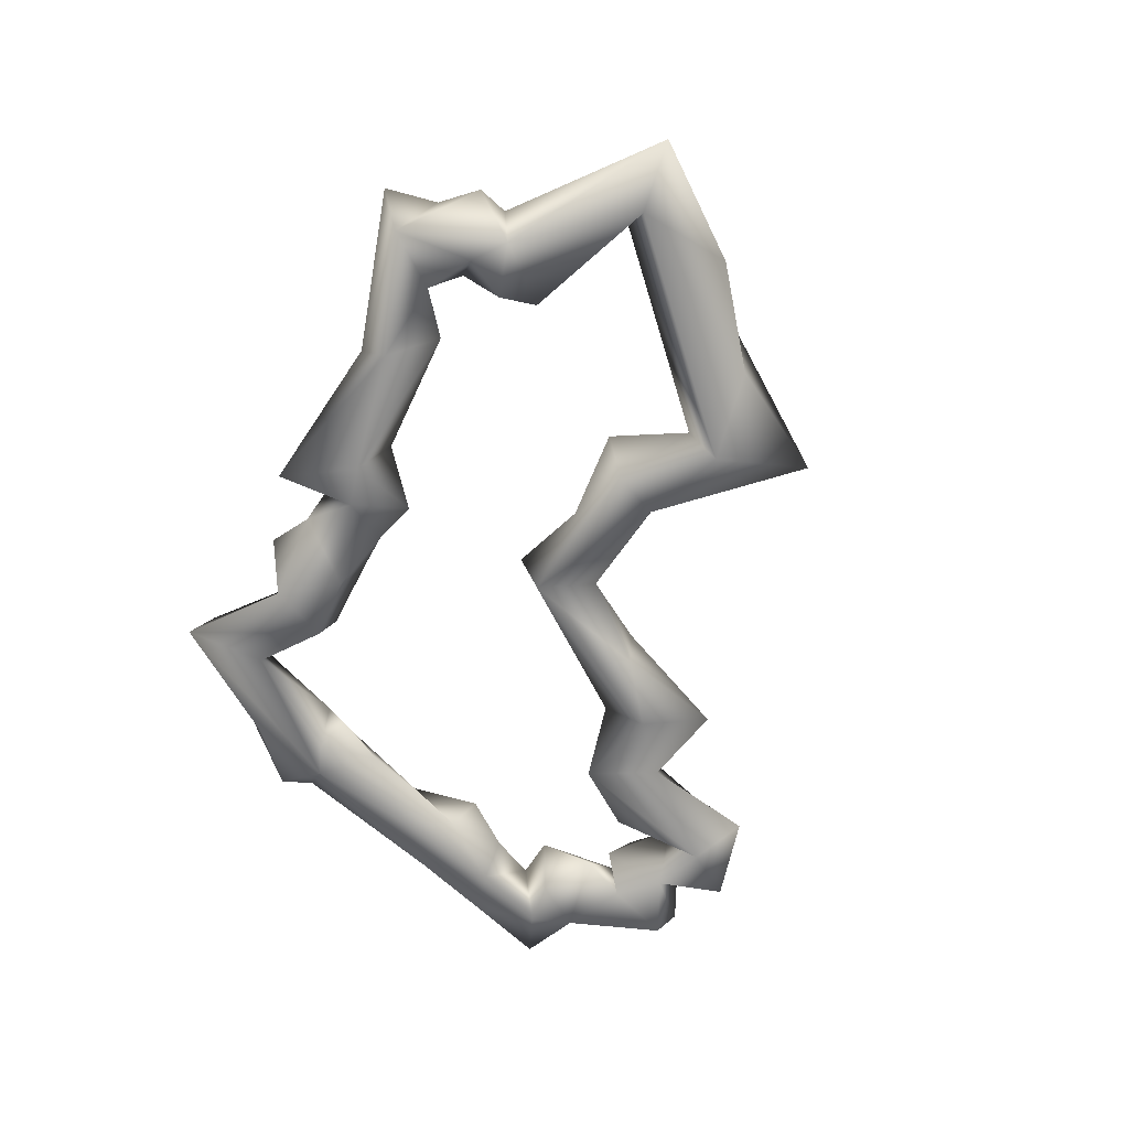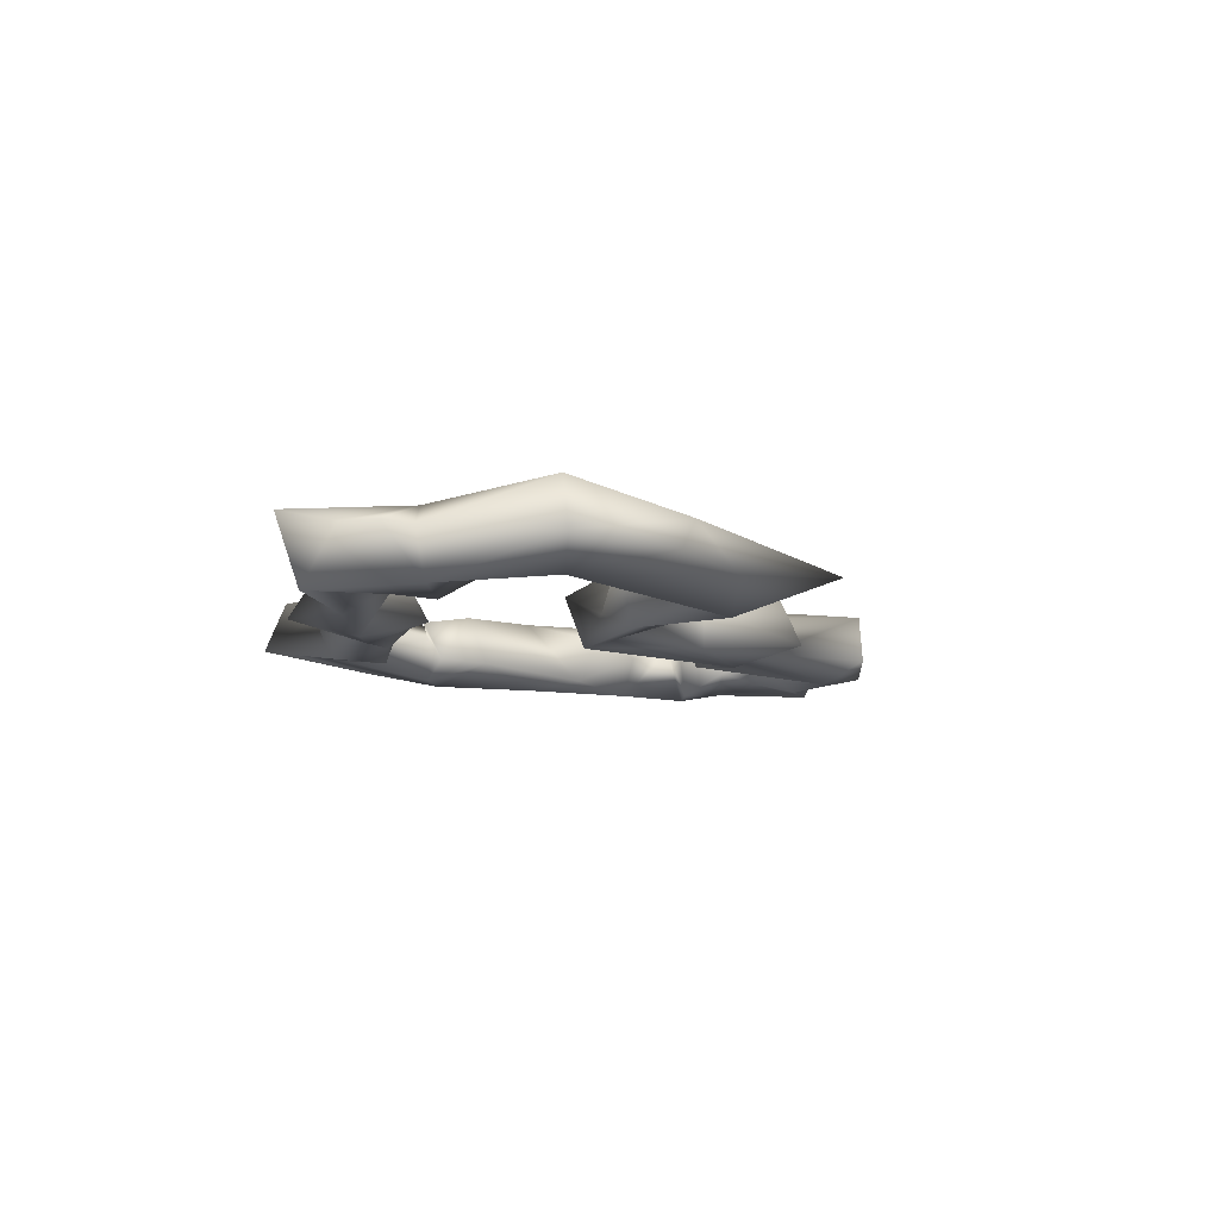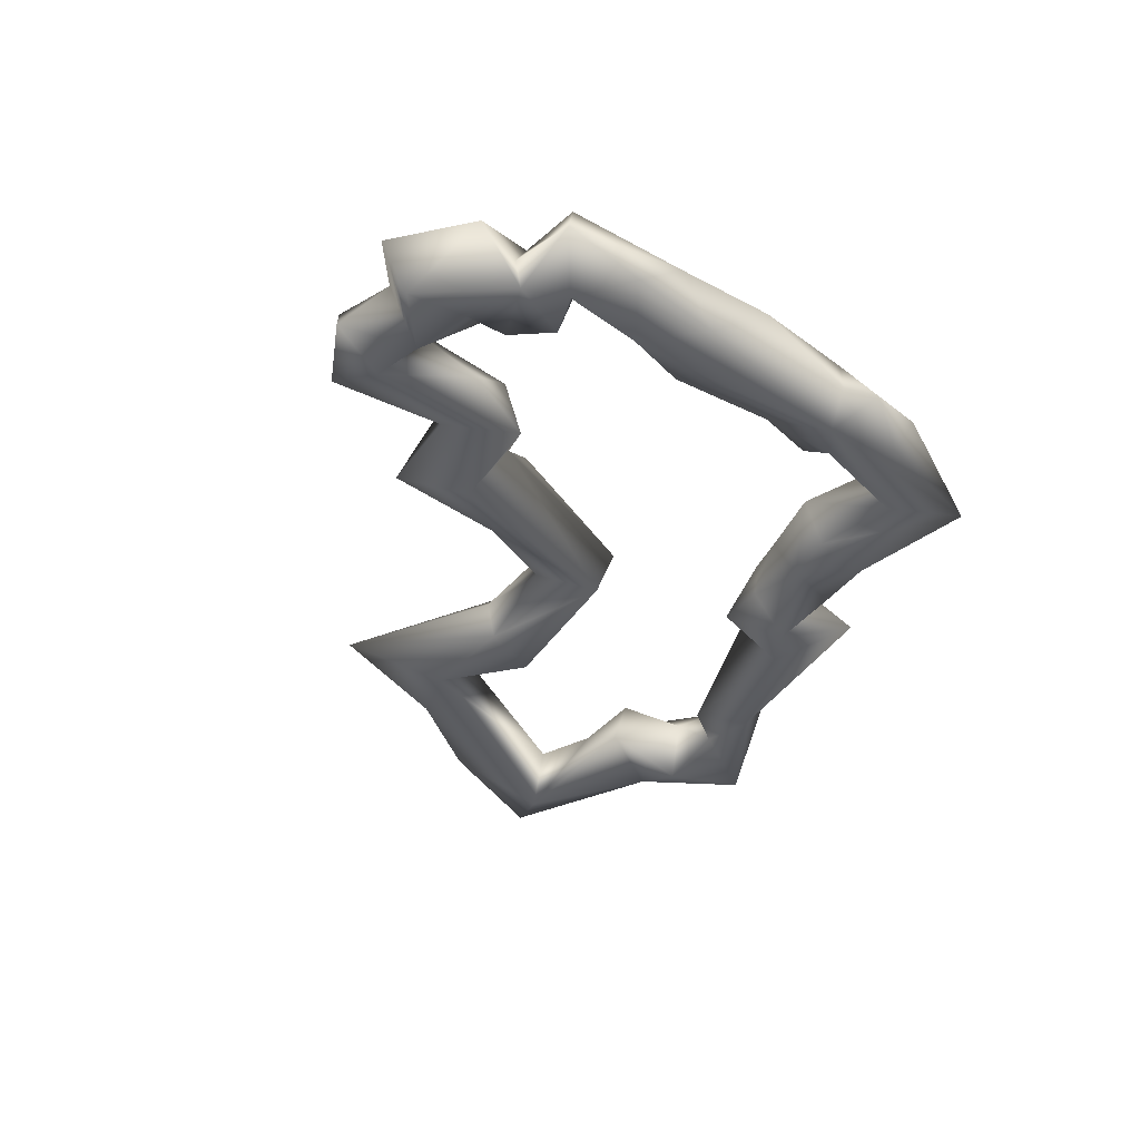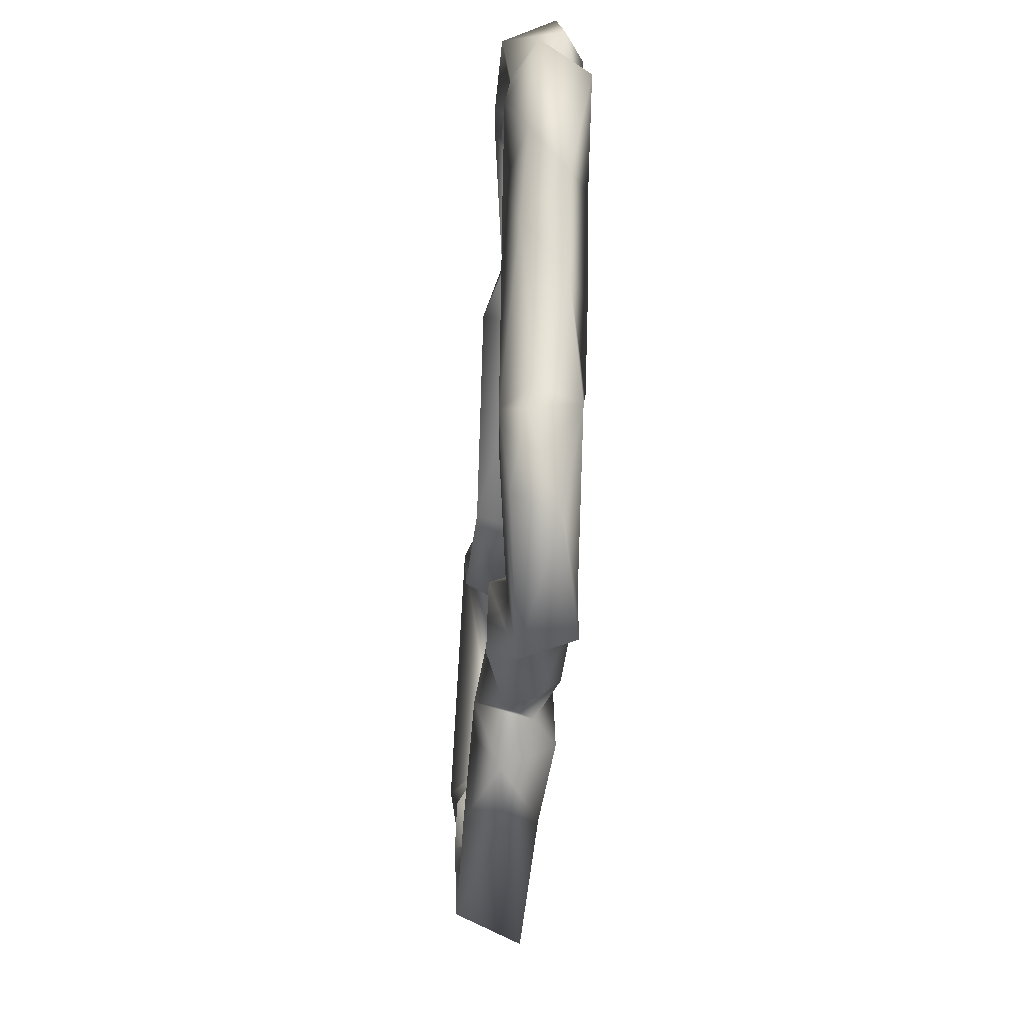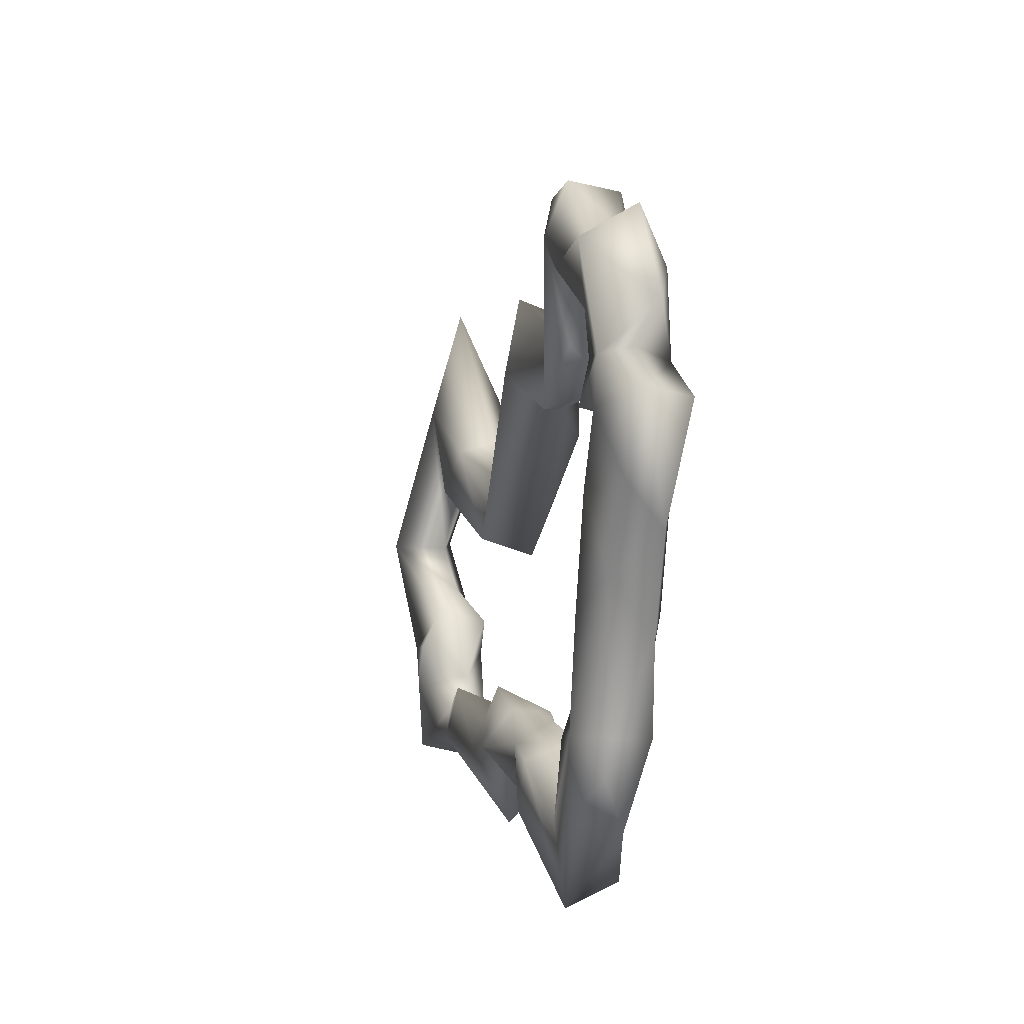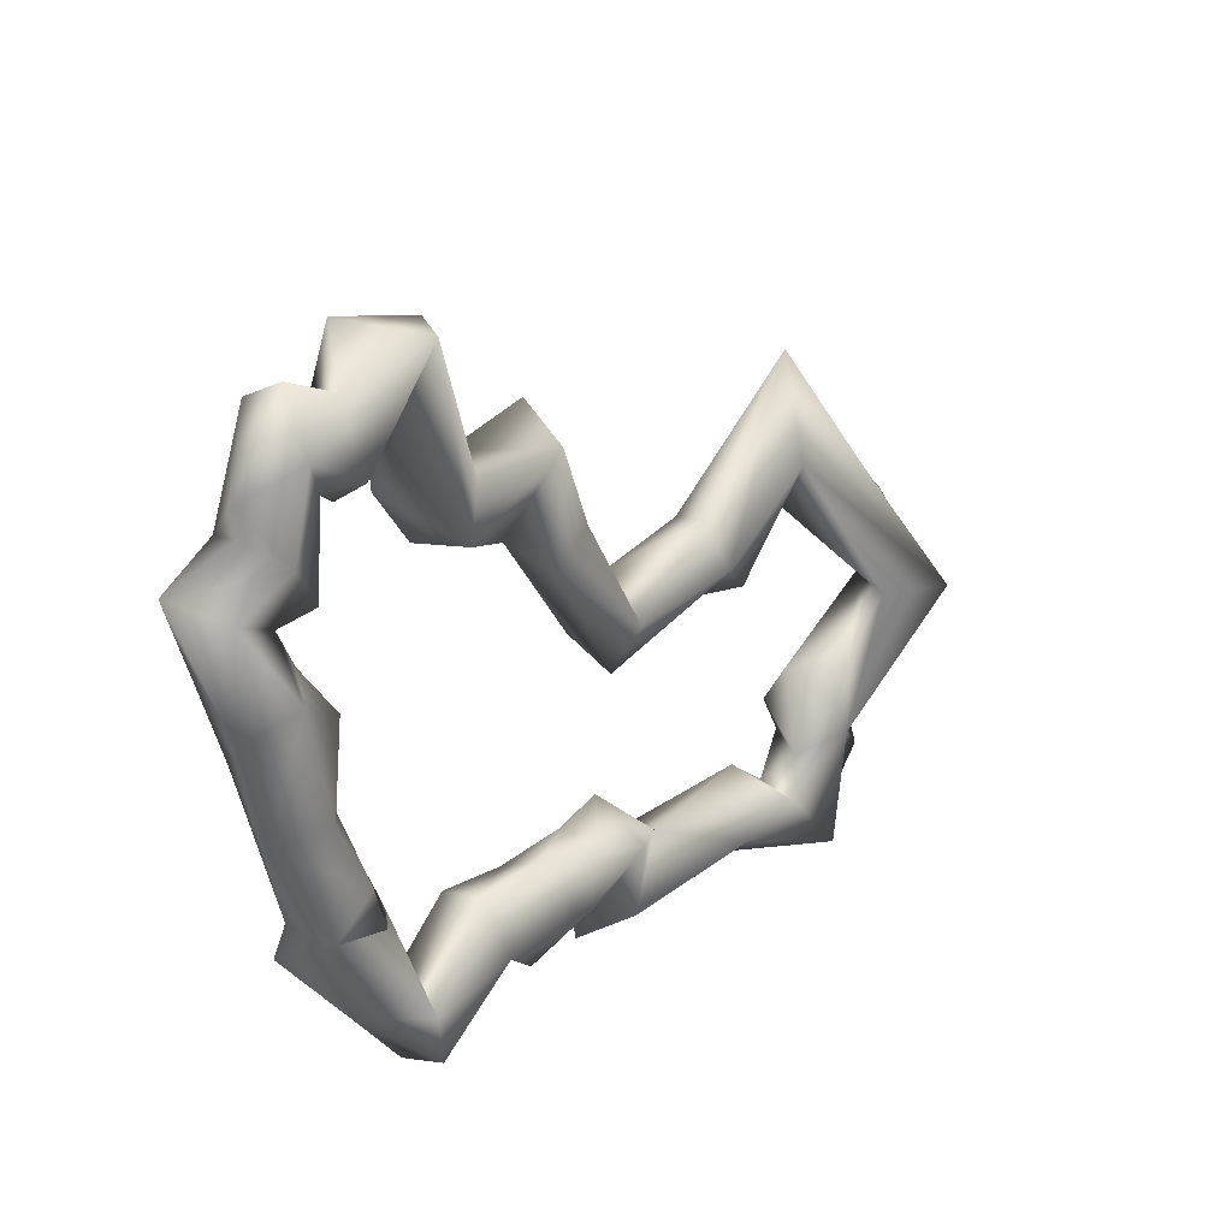
<metadata>
{"format":"obj","ext":"obj","renderer":"f3d","projection":"perspective","resolution":1024,"background":"white","views":[{"elev":-63.8,"azim":-117.2,"up":"+Y"},{"elev":-9.4,"azim":-101.2,"up":"+Y"},{"elev":-38.4,"azim":67.6,"up":"+Y"},{"elev":-35.2,"azim":85.5,"up":"+Z"},{"elev":11.2,"azim":75.1,"up":"+Z"},{"elev":28.1,"azim":132.3,"up":"+Z"}]}
</metadata>
<code>
o GN.001_CUCurve.1686
v 0.8804 -0.000726 0.5971
v 0.8781 0.001326 0.5945
v 0.8847 0.001971 0.5983
v 0.885 7.4e-05 0.5963
v 0.885 -0.001887 0.5979
v 0.8765 0.000727 0.5882
v 0.8749 -0.001963 0.5882
v 0.8756 -0.000544 0.5933
v 0.8713 -0.000791 0.5877
v 0.8728 0.001891 0.5877
v 0.8788 0.000706 0.5823
v 0.8794 -0.001714 0.5829
v 0.8791 0.000819 0.5863
v 0.8805 0.001927 0.5827
v 0.8815 0.001905 0.5848
v 0.882 -0.000818 0.5858
v 0.8822 -0.001954 0.5837
v 0.8828 0.000541 0.5819
v 0.8811 -0.001981 0.5816
v 0.8783 0.000828 0.5807
v 0.88 0.000985 0.5791
v 0.8836 0.001343 0.5799
v 0.8838 -0.000691 0.5804
v 0.8815 -0.001866 0.5776
v 0.8807 0.001528 0.5763
v 0.8877 -0.001893 0.5799
v 0.8887 8.6e-05 0.5789
v 0.8878 0.001887 0.5799
v 0.8859 -0.000765 0.5822
v 0.8932 0.00082 0.5826
v 0.8941 -0.001924 0.5813
v 0.8969 -0.000691 0.5779
v 0.8958 0.002029 0.5798
v 0.8967 0.000905 0.5807
v 0.8952 0.001989 0.5832
v 0.8961 -0.001925 0.5818
v 0.8954 -0.000873 0.5848
v 0.8976 0.001376 0.5839
v 0.8977 -0.000774 0.5842
v 0.8992 0.001966 0.5814
v 0.8986 -0.000643 0.5803
v 0.9009 -0.001446 0.5834
v 0.9005 0.00063 0.5844
v 0.9028 -0.0018 0.5806
v 0.9012 0.000667 0.5792
v 0.9038 0.002034 0.5816
v 0.9041 -0.001793 0.5836
v 0.9042 0.000684 0.5844
v 0.9078 -0.000801 0.5772
v 0.9078 0.001872 0.5783
v 0.9074 -0.001253 0.5815
v 0.9117 0.000787 0.5822
v 0.908 0.001846 0.5807
v 0.9122 -0.001931 0.5873
v 0.9115 -0.001376 0.5833
v 0.9105 -0.001821 0.5866
v 0.9094 0.000519 0.5864
v 0.9102 0.001482 0.5862
v 0.9131 0.001678 0.587
v 0.9143 -0.000893 0.5857
v 0.9138 -0.000533 0.5874
v 0.9113 0.001993 0.589
v 0.9091 -0.000723 0.5872
v 0.9105 -0.000726 0.5899
v 0.9157 0.000853 0.5923
v 0.9121 -0.001407 0.5956
v 0.913 -0.001922 0.5928
v 0.9155 -0.001239 0.5953
v 0.9131 0.001972 0.5927
v 0.9142 0.001983 0.5984
v 0.9117 0.000948 0.5967
v 0.913 9.5e-05 0.599
v 0.9167 0.000911 0.5973
v 0.9142 -0.001949 0.5987
v 0.917 -0.000978 0.5997
v 0.9185 -0.000616 0.6038
v 0.9172 0.00194 0.6031
v 0.9145 0.000853 0.6014
v 0.9156 -0.001979 0.6025
v 0.9142 0.001931 0.6041
v 0.9151 2.4e-05 0.605
v 0.9134 -0.001951 0.6022
v 0.9124 0.000989 0.6017
v 0.9112 -0.00084 0.604
v 0.912 0.000868 0.6061
v 0.9133 0.002002 0.6081
v 0.915 -0.001648 0.6047
v 0.9161 0.000871 0.6071
v 0.9122 -0.00134 0.6063
v 0.9133 0.000739 0.6109
v 0.913 -0.001912 0.6095
v 0.9107 0.000741 0.6097
v 0.9106 0.001903 0.6064
v 0.9107 8.6e-05 0.6051
v 0.9099 -0.002039 0.6079
v 0.9093 -0.001275 0.6117
v 0.9068 0.001979 0.611
v 0.9082 0.001084 0.6078
v 0.9074 -0.001864 0.609
v 0.905 -0.000784 0.6106
v 0.904 -0.000681 0.6047
v 0.9044 0.001359 0.6042
v 0.9053 0.001953 0.6018
v 0.908 -0.000765 0.6042
v 0.9056 -0.001315 0.601
v 0.9009 -0.001956 0.602
v 0.9002 0.001943 0.6043
v 0.9022 0.000507 0.6004
v 0.8995 -0.000858 0.6055
v 0.8975 0.000795 0.5996
v 0.898 -0.001357 0.5997
v 0.9005 0.001915 0.5988
v 0.896 -0.001881 0.5929
v 0.8948 -0.000833 0.5959
v 0.8955 0.002027 0.5945
v 0.8961 0.000752 0.5919
v 0.8898 0.000395 0.5969
v 0.8916 -0.000823 0.5929
v 0.8895 -0.001404 0.5963
v 0.8897 0.001994 0.5949
v 0.8874 0.000838 0.5928
v 0.8882 -0.00198 0.5939
v 0.8838 -1.3e-05 0.603
f 1 7 5
f 4 6 3
f 2 8 1
f 5 6 4
f 6 10 3
f 2 9 8
f 10 11 9
f 6 14 10
f 7 13 6
f 12 16 7
f 13 15 14
f 16 18 15
f 17 18 16
f 18 14 15
f 12 19 17
f 20 24 12
f 14 21 20
f 18 22 14
f 22 25 14
f 22 28 25
f 26 29 23
f 27 26 24
f 29 30 22
f 30 33 28
f 26 31 29
f 27 32 26
f 28 32 27
f 33 34 32
f 30 35 33
f 36 37 31
f 37 38 35
f 36 39 37
f 35 40 34
f 38 40 35
f 41 42 36
f 41 44 42
f 40 45 41
f 40 46 45
f 44 47 42
f 46 44 45
f 43 46 40
f 42 48 43
f 47 48 42
f 46 49 44
f 47 51 48
f 53 50 46
f 49 51 47
f 50 52 49
f 49 54 51
f 52 55 49
f 54 56 51
f 51 57 53
f 56 57 51
f 57 59 53
f 59 61 60
f 61 54 60
f 58 62 59
f 63 62 58
f 56 64 63
f 59 65 61
f 62 65 59
f 54 67 64
f 68 67 54
f 66 69 62
f 68 74 67
f 70 73 65
f 66 72 71
f 72 70 71
f 73 75 68
f 75 79 74
f 73 76 75
f 72 78 70
f 74 78 72
f 78 80 77
f 80 81 76
f 87 82 79
f 82 83 78
f 82 84 83
f 84 85 83
f 85 86 80
f 87 89 84
f 88 91 87
f 86 90 88
f 90 95 91
f 86 92 90
f 85 93 86
f 89 94 85
f 94 93 85
f 92 96 95
f 93 97 92
f 94 98 93
f 95 98 94
f 97 100 96
f 100 99 96
f 97 101 100
f 98 103 97
f 99 104 98
f 101 105 99
f 104 103 98
f 103 107 102
f 106 108 105
f 101 106 105
f 108 107 103
f 107 109 101
f 107 110 109
f 110 114 111
f 112 115 110
f 108 116 112
f 113 116 108
f 111 113 106
f 115 117 114
f 113 118 116
f 119 122 113
f 118 121 120
f 122 121 118
f 122 4 121
f 4 3 121
f 119 5 122
f 117 123 119
f 120 123 117
f 3 123 120
f 3 2 123
f 5 7 6
f 3 10 2
f 1 8 7
f 8 9 7
f 2 10 9
f 9 12 7
f 9 11 12
f 10 14 11
f 6 13 14
f 7 16 13
f 12 17 16
f 13 16 15
f 14 20 11
f 17 19 18
f 11 20 12
f 12 24 19
f 20 21 24
f 19 23 18
f 18 23 22
f 14 25 21
f 19 24 23
f 21 25 24
f 24 26 23
f 25 27 24
f 25 28 27
f 23 29 22
f 22 30 28
f 29 31 30
f 28 33 32
f 26 32 31
f 32 34 36
f 32 36 31
f 33 35 34
f 31 37 30
f 30 37 35
f 37 39 38
f 34 41 36
f 34 40 41
f 36 42 39
f 39 43 38
f 39 42 43
f 38 43 40
f 41 45 44
f 43 48 46
f 46 50 49
f 48 53 46
f 48 51 53
f 44 49 47
f 50 53 52
f 49 55 54
f 53 59 52
f 52 60 55
f 57 58 59
f 52 59 60
f 55 60 54
f 56 63 57
f 57 63 58
f 63 64 62
f 56 54 64
f 61 65 68
f 64 66 62
f 64 67 66
f 61 68 54
f 62 69 65
f 69 70 65
f 66 71 69
f 67 74 66
f 69 71 70
f 65 73 68
f 66 74 72
f 68 75 74
f 70 77 73
f 73 77 76
f 70 78 77
f 74 79 78
f 75 76 79
f 77 80 76
f 76 87 79
f 76 81 87
f 79 82 78
f 78 83 80
f 83 85 80
f 80 88 81
f 80 86 88
f 82 87 84
f 81 88 87
f 84 89 85
f 88 90 91
f 87 91 89
f 90 92 95
f 86 93 92
f 91 95 89
f 89 95 94
f 92 97 96
f 93 98 97
f 95 99 98
f 95 96 99
f 97 102 101
f 97 103 102
f 100 101 99
f 99 105 104
f 104 105 103
f 102 107 101
f 105 108 103
f 101 109 106
f 109 110 111
f 109 111 106
f 108 112 107
f 107 112 110
f 106 113 108
f 110 115 114
f 112 116 115
f 111 114 113
f 114 117 119
f 116 120 115
f 116 118 120
f 114 119 113
f 115 120 117
f 113 122 118
f 122 5 4
f 121 3 120
f 119 123 5
f 123 2 1
f 123 1 5

</code>
